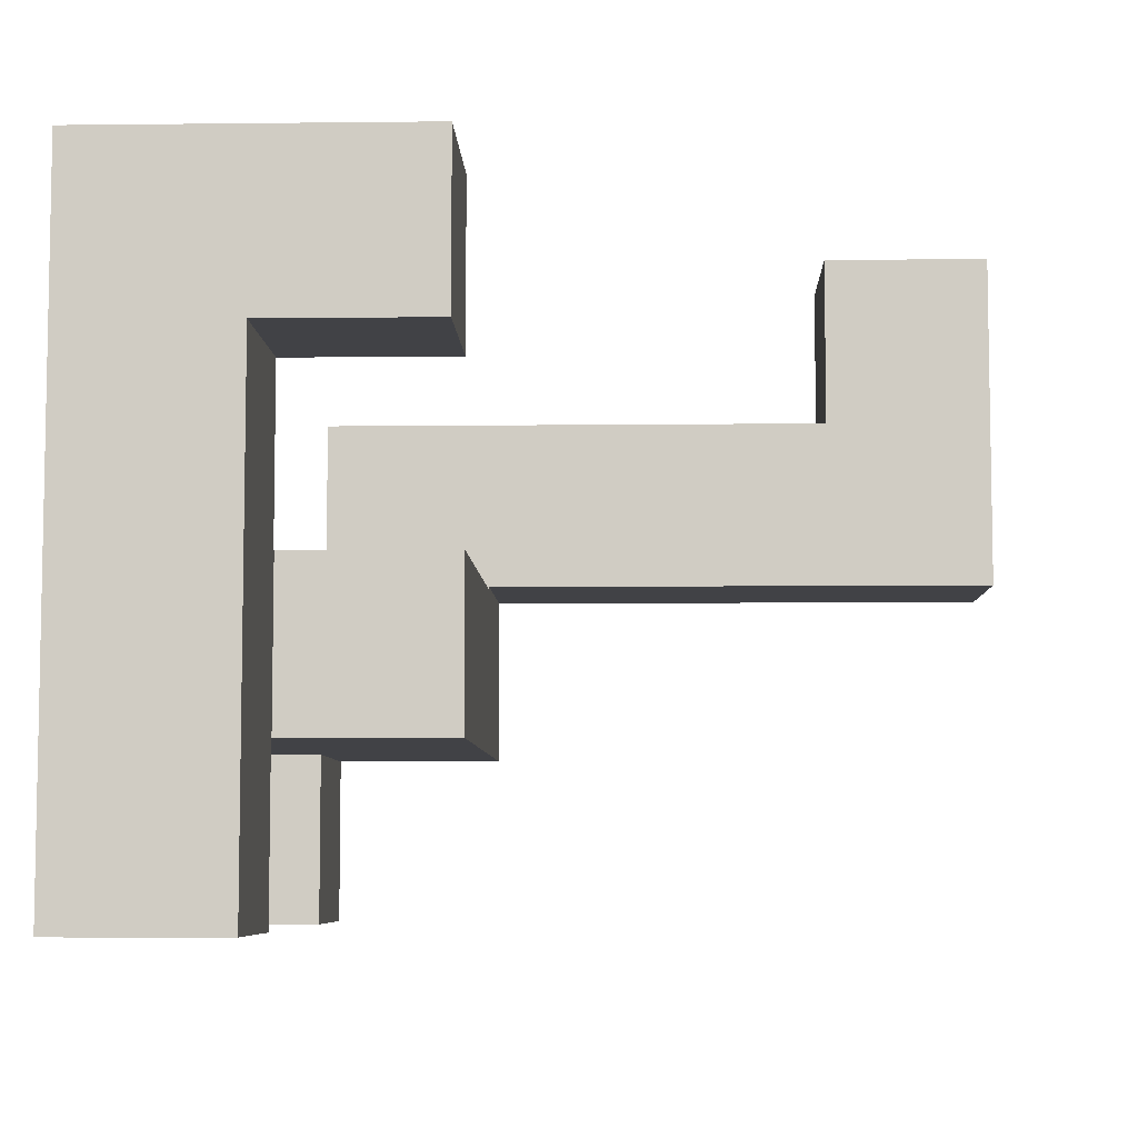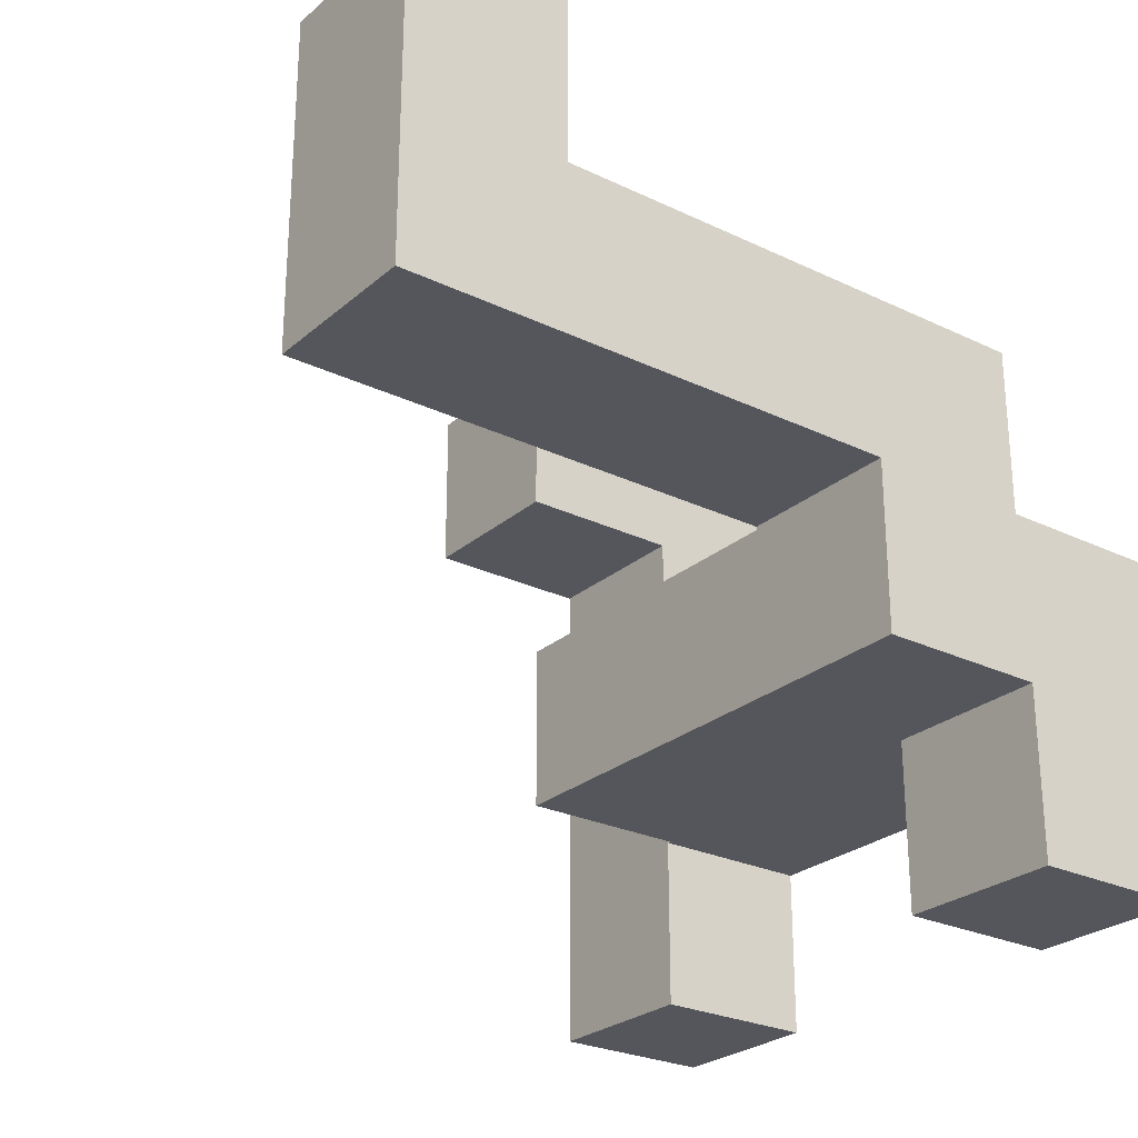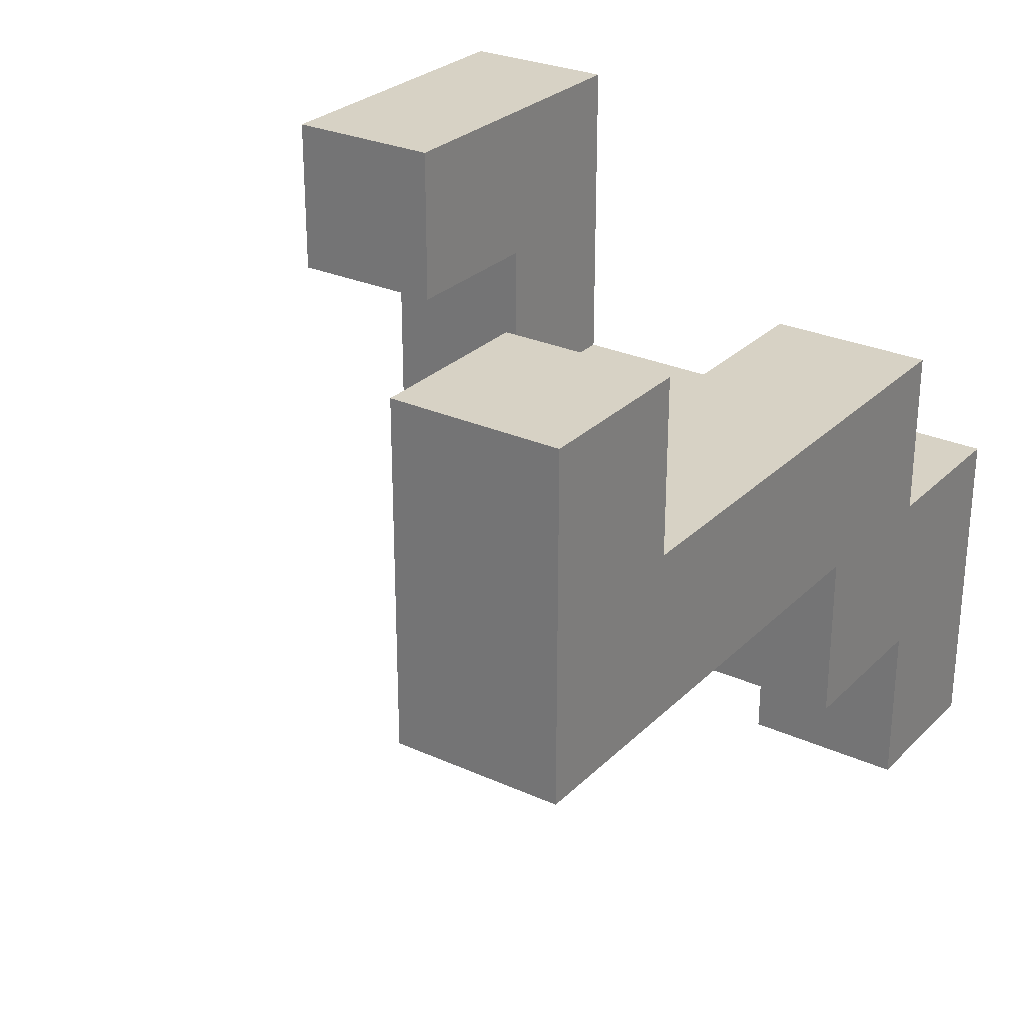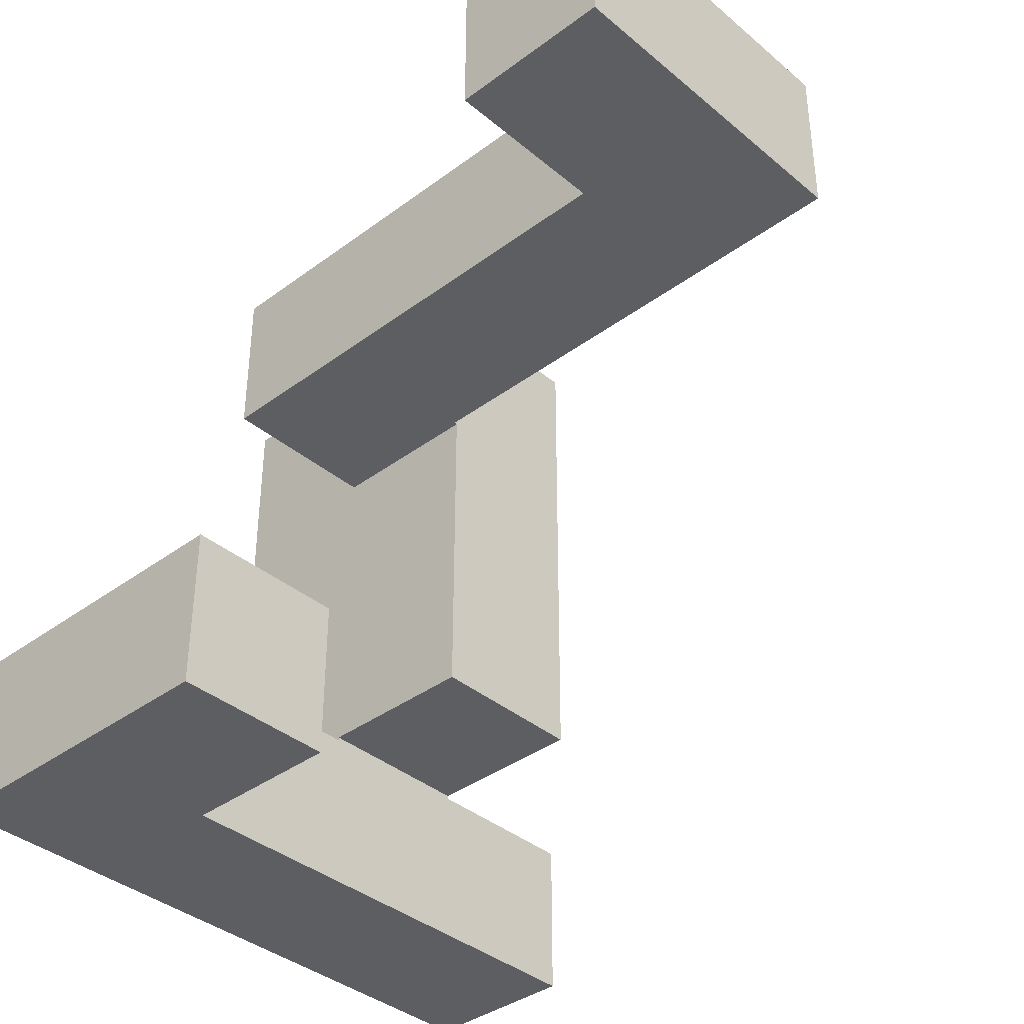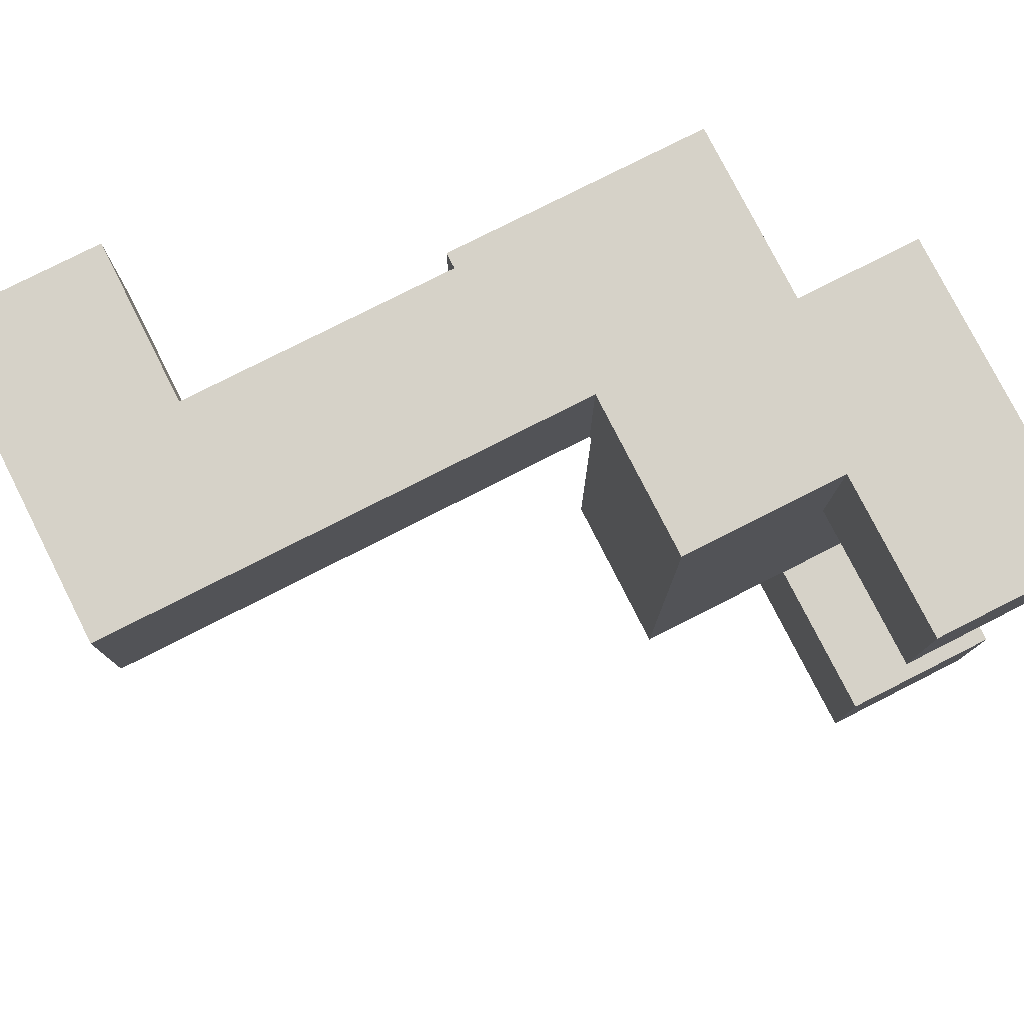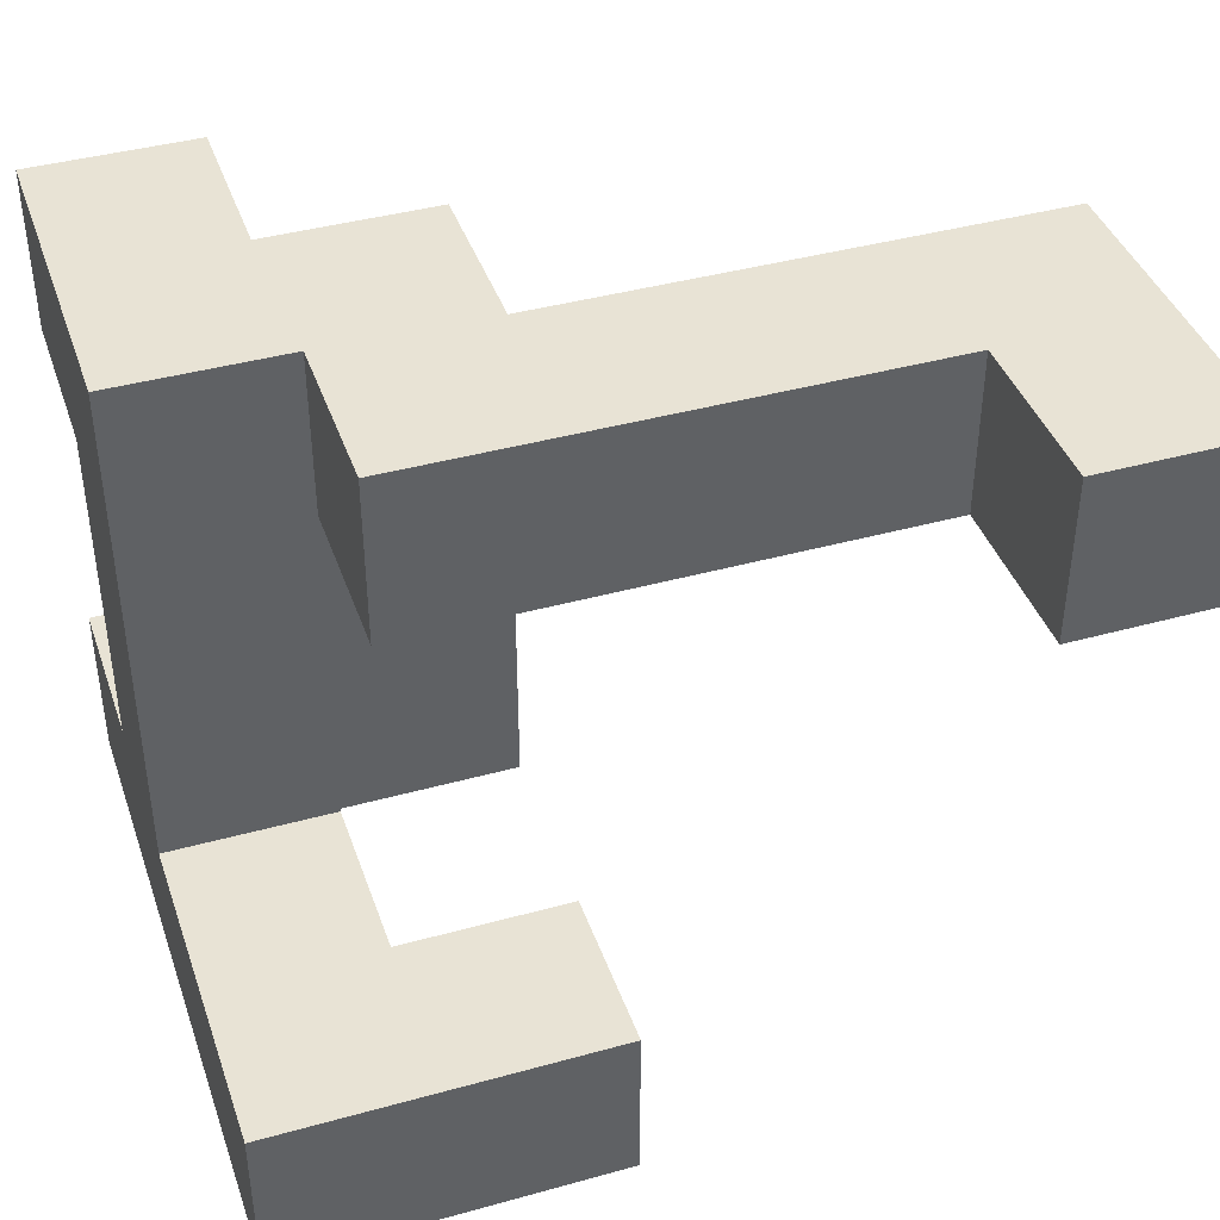
<metadata>
{"format":"obj","ext":"obj","renderer":"f3d","projection":"perspective","resolution":1024,"background":"white","views":[{"elev":-6.6,"azim":-178.1,"up":"+Y"},{"elev":-26.2,"azim":-37.1,"up":"+Y"},{"elev":27.6,"azim":-55.3,"up":"+Y"},{"elev":-37.8,"azim":-136.7,"up":"+Z"},{"elev":78.4,"azim":-26.9,"up":"+Z"},{"elev":41.0,"azim":161.4,"up":"+Z"}]}
</metadata>
<code>
v 0.604 0.2 -0.796
v 0.604 0.2 -0.404
v 0.604 0.204 -0.404
v 0.604 0.204 -0.796
v 0.996 0.2 -0.796
v 0.996 0.204 -0.796
v 0.996 0.204 -0.404
v 0.996 0.2 -0.404
v 0.996 0.596 -0.796
v 0.996 0.596 -0.404
v 0.6 0.204 -0.796
v 0.6 0.204 -0.404
v 0.6 0.596 -0.796
v 0.6 0.596 -0.404
v 0.604 0.596 -0.404
v 0.604 0.596 -0.796
v 0.604 -0.2 -0.796
v 0.604 -0.2 -0.404
v 0.604 -0.196 -0.404
v 0.604 -0.196 -0.796
v 0.604 0.196 -0.404
v 0.604 0.196 -0.796
v 0.996 -0.2 -0.796
v 0.996 -0.196 -0.796
v 0.996 -0.196 -0.404
v 0.996 -0.2 -0.404
v 0.996 0.196 -0.796
v 0.996 0.196 -0.404
v 0.604 -0.6 -0.796
v 0.604 -0.6 -0.404
v 0.604 -0.596 -0.404
v 0.604 -0.596 -0.796
v 0.604 -0.204 -0.404
v 0.604 -0.204 -0.796
v 0.604 -0.596 -0.4
v 0.604 -0.204 -0.4
v 0.996 -0.6 -0.796
v 0.996 -0.596 -0.796
v 0.996 -0.596 -0.404
v 0.996 -0.6 -0.404
v 0.996 -0.204 -0.796
v 0.996 -0.204 -0.404
v 0.996 -0.204 -0.4
v 0.996 -0.596 -0.4
v 0.604 -0.596 -0.396
v 0.604 -0.204 -0.396
v 0.996 -0.204 -0.396
v 0.996 -0.596 -0.396
v 0.996 -0.204 -0.004
v 0.996 -0.596 -0.004
v 0.996 -0.204 -0
v 0.996 -0.596 -0
v 0.6 -0.596 -0.396
v 0.604 -0.596 -0.004
v 0.6 -0.596 -0.004
v 0.604 -0.596 -0
v 0.6 -0.596 -0
v 0.6 -0.204 -0.396
v 0.6 -0.204 -0.004
v 0.604 -0.204 -0.004
v 0.6 -0.204 -0
v 0.604 -0.204 -0
v 0.204 -0.596 -0.396
v 0.204 -0.596 -0.004
v 0.204 -0.204 -0.004
v 0.204 -0.204 -0.396
v 0.204 -0.596 -0
v 0.204 -0.204 -0
v 0.596 -0.596 -0.396
v 0.596 -0.596 -0.004
v 0.596 -0.596 -0
v 0.596 -0.204 -0.004
v 0.596 -0.204 -0.396
v 0.596 -0.204 -0
v 0.204 -0.596 0.004
v 0.204 -0.204 0.004
v 0.204 -0.596 0.396
v 0.204 -0.204 0.396
v 0.204 -0.596 0.4
v 0.204 -0.204 0.4
v 0.596 -0.596 0.004
v 0.596 -0.596 0.396
v 0.596 -0.596 0.4
v 0.6 -0.596 0.004
v 0.6 -0.596 0.396
v 0.6 -0.596 0.4
v 0.596 -0.204 0.004
v 0.596 -0.204 0.396
v 0.596 -0.204 0.4
v 0.6 -0.204 0.004
v 0.6 -0.204 0.396
v 0.6 -0.204 0.4
v 0.204 -0.596 0.404
v 0.204 -0.204 0.404
v 0.204 -0.596 0.796
v 0.204 -0.204 0.796
v 0.204 -0.2 0.796
v 0.204 -0.2 0.404
v 0.596 -0.204 0.404
v 0.596 -0.2 0.404
v 0.596 -0.2 0.796
v 0.596 -0.204 0.796
v 0.596 -0.596 0.404
v 0.596 -0.596 0.796
v 0.6 -0.596 0.404
v 0.6 -0.596 0.796
v 0.6 -0.204 0.404
v 0.6 -0.204 0.796
v 0.204 -0.196 0.796
v 0.204 -0.196 0.404
v 0.596 -0.196 0.404
v 0.596 -0.196 0.796
v 0.596 0.196 0.404
v 0.596 0.196 0.796
v 0.2 -0.196 0.404
v 0.2 -0.196 0.796
v 0.2 0.196 0.404
v 0.2 0.196 0.796
v 0.204 0.196 0.796
v 0.204 0.196 0.404
v -0.2 -0.196 0.404
v -0.196 -0.196 0.404
v -0.196 -0.196 0.796
v -0.2 -0.196 0.796
v 0.196 -0.196 0.404
v 0.196 -0.196 0.796
v -0.2 0.196 0.404
v -0.2 0.196 0.796
v -0.196 0.196 0.796
v -0.196 0.196 0.404
v 0.196 0.196 0.796
v 0.196 0.196 0.404
v -0.6 -0.196 0.404
v -0.596 -0.196 0.404
v -0.596 -0.196 0.796
v -0.6 -0.196 0.796
v -0.204 -0.196 0.404
v -0.204 -0.196 0.796
v -0.6 0.196 0.404
v -0.6 0.196 0.796
v -0.596 0.196 0.796
v -0.596 0.196 0.404
v -0.204 0.196 0.796
v -0.204 0.196 0.404
v -0.996 -0.196 0.404
v -0.996 -0.196 0.796
v -0.996 0.196 0.796
v -0.996 0.196 0.404
v -0.996 0.2 0.796
v -0.996 0.2 0.404
v -0.604 0.196 0.404
v -0.604 0.2 0.404
v -0.604 0.2 0.796
v -0.604 0.196 0.796
v -0.604 -0.196 0.404
v -0.604 -0.196 0.796
v -0.996 0.204 0.796
v -0.996 0.204 0.404
v -0.996 0.596 0.796
v -0.996 0.596 0.404
v -0.604 0.204 0.404
v -0.604 0.204 0.796
v -0.604 0.596 0.404
v -0.604 0.596 0.796
v 0.996 -0.204 0.004
v 0.996 -0.596 0.004
v 0.996 -0.204 0.396
v 0.996 -0.596 0.396
v 0.996 -0.204 0.4
v 0.996 -0.596 0.4
v 0.604 -0.596 0.004
v 0.604 -0.596 0.396
v 0.604 -0.596 0.4
v 0.604 -0.204 0.004
v 0.604 -0.204 0.396
v 0.604 -0.204 0.4
v 0.604 -0.6 0.404
v 0.604 -0.6 0.796
v 0.604 -0.596 0.796
v 0.604 -0.596 0.404
v 0.996 -0.204 0.404
v 0.996 -0.596 0.404
v 0.996 -0.6 0.404
v 0.996 -0.596 0.796
v 0.996 -0.6 0.796
v 0.996 -0.204 0.796
v 0.604 -0.204 0.404
v 0.604 -0.204 0.796
v 0.204 0.204 -0.796
v 0.204 0.204 -0.404
v 0.204 0.596 -0.404
v 0.204 0.596 -0.796
v 0.596 0.204 -0.796
v 0.596 0.204 -0.404
v 0.596 0.596 -0.404
v 0.596 0.596 -0.796
v 0.604 -0.996 0.404
v 0.604 -0.996 0.796
v 0.604 -0.604 0.796
v 0.604 -0.604 0.404
v 0.996 -0.996 0.404
v 0.996 -0.604 0.404
v 0.996 -0.604 0.796
v 0.996 -0.996 0.796
v 0.604 -0.996 -0.796
v 0.604 -0.996 -0.404
v 0.604 -0.604 -0.404
v 0.604 -0.604 -0.796
v 0.996 -0.996 -0.796
v 0.996 -0.604 -0.796
v 0.996 -0.604 -0.404
v 0.996 -0.996 -0.404
f 1 2 3 4
f 5 6 7 8
f 6 9 10 7
f 11 4 3 12
f 13 14 15 16
f 16 15 10 9
f 1 4 6 5
f 11 13 16 4
f 4 16 9 6
f 2 8 7 3
f 12 3 15 14
f 3 7 10 15
f 17 18 19 20
f 20 19 21 22
f 22 21 2 1
f 23 24 25 26
f 24 27 28 25
f 27 5 8 28
f 17 20 24 23
f 20 22 27 24
f 22 1 5 27
f 18 26 25 19
f 19 25 28 21
f 21 28 8 2
f 29 30 31 32
f 32 31 33 34
f 34 33 18 17
f 31 35 36 33
f 37 38 39 40
f 38 41 42 39
f 41 23 26 42
f 39 42 43 44
f 31 39 44 35
f 33 36 43 42
f 29 32 38 37
f 32 34 41 38
f 34 17 23 41
f 30 40 39 31
f 33 42 26 18
f 35 45 46 36
f 44 43 47 48
f 48 47 49 50
f 50 49 51 52
f 53 45 54 55
f 55 54 56 57
f 35 44 48 45
f 45 48 50 54
f 54 50 52 56
f 58 59 60 46
f 59 61 62 60
f 36 46 47 43
f 46 60 49 47
f 60 62 51 49
f 53 58 46 45
f 63 64 65 66
f 64 67 68 65
f 63 69 70 64
f 64 70 71 67
f 69 53 55 70
f 70 55 57 71
f 66 65 72 73
f 65 68 74 72
f 73 72 59 58
f 72 74 61 59
f 63 66 73 69
f 69 73 58 53
f 67 75 76 68
f 75 77 78 76
f 77 79 80 78
f 67 71 81 75
f 75 81 82 77
f 77 82 83 79
f 71 57 84 81
f 81 84 85 82
f 82 85 86 83
f 68 76 87 74
f 76 78 88 87
f 78 80 89 88
f 74 87 90 61
f 87 88 91 90
f 88 89 92 91
f 79 93 94 80
f 93 95 96 94
f 94 96 97 98
f 99 100 101 102
f 79 83 103 93
f 93 103 104 95
f 83 86 105 103
f 103 105 106 104
f 80 94 99 89
f 89 99 107 92
f 99 102 108 107
f 94 98 100 99
f 95 104 102 96
f 104 106 108 102
f 96 102 101 97
f 98 97 109 110
f 100 111 112 101
f 111 113 114 112
f 115 110 109 116
f 117 118 119 120
f 120 119 114 113
f 98 110 111 100
f 115 117 120 110
f 110 120 113 111
f 97 101 112 109
f 116 109 119 118
f 109 112 114 119
f 121 122 123 124
f 122 125 126 123
f 125 115 116 126
f 127 128 129 130
f 130 129 131 132
f 132 131 118 117
f 121 127 130 122
f 122 130 132 125
f 125 132 117 115
f 124 123 129 128
f 123 126 131 129
f 126 116 118 131
f 133 134 135 136
f 134 137 138 135
f 137 121 124 138
f 139 140 141 142
f 142 141 143 144
f 144 143 128 127
f 133 139 142 134
f 134 142 144 137
f 137 144 127 121
f 136 135 141 140
f 135 138 143 141
f 138 124 128 143
f 145 146 147 148
f 148 147 149 150
f 151 152 153 154
f 145 155 156 146
f 155 133 136 156
f 151 154 140 139
f 145 148 151 155
f 155 151 139 133
f 148 150 152 151
f 146 156 154 147
f 156 136 140 154
f 147 154 153 149
f 150 149 157 158
f 158 157 159 160
f 152 161 162 153
f 161 163 164 162
f 160 159 164 163
f 150 158 161 152
f 158 160 163 161
f 149 153 162 157
f 157 162 164 159
f 52 51 165 166
f 166 165 167 168
f 168 167 169 170
f 57 56 171 84
f 84 171 172 85
f 85 172 173 86
f 56 52 166 171
f 171 166 168 172
f 172 168 170 173
f 61 90 174 62
f 90 91 175 174
f 91 92 176 175
f 62 174 165 51
f 174 175 167 165
f 175 176 169 167
f 177 178 179 180
f 170 169 181 182
f 183 182 184 185
f 182 181 186 184
f 86 173 180 105
f 105 180 179 106
f 173 170 182 180
f 92 107 187 176
f 107 108 188 187
f 176 187 181 169
f 187 188 186 181
f 177 180 182 183
f 178 185 184 179
f 106 179 188 108
f 179 184 186 188
f 189 190 191 192
f 189 193 194 190
f 193 11 12 194
f 192 191 195 196
f 196 195 14 13
f 189 192 196 193
f 193 196 13 11
f 190 194 195 191
f 194 12 14 195
f 197 198 199 200
f 200 199 178 177
f 201 202 203 204
f 202 183 185 203
f 197 201 204 198
f 197 200 202 201
f 200 177 183 202
f 198 204 203 199
f 199 203 185 178
f 205 206 207 208
f 208 207 30 29
f 209 210 211 212
f 210 37 40 211
f 205 209 212 206
f 205 208 210 209
f 208 29 37 210
f 206 212 211 207
f 207 211 40 30

</code>
